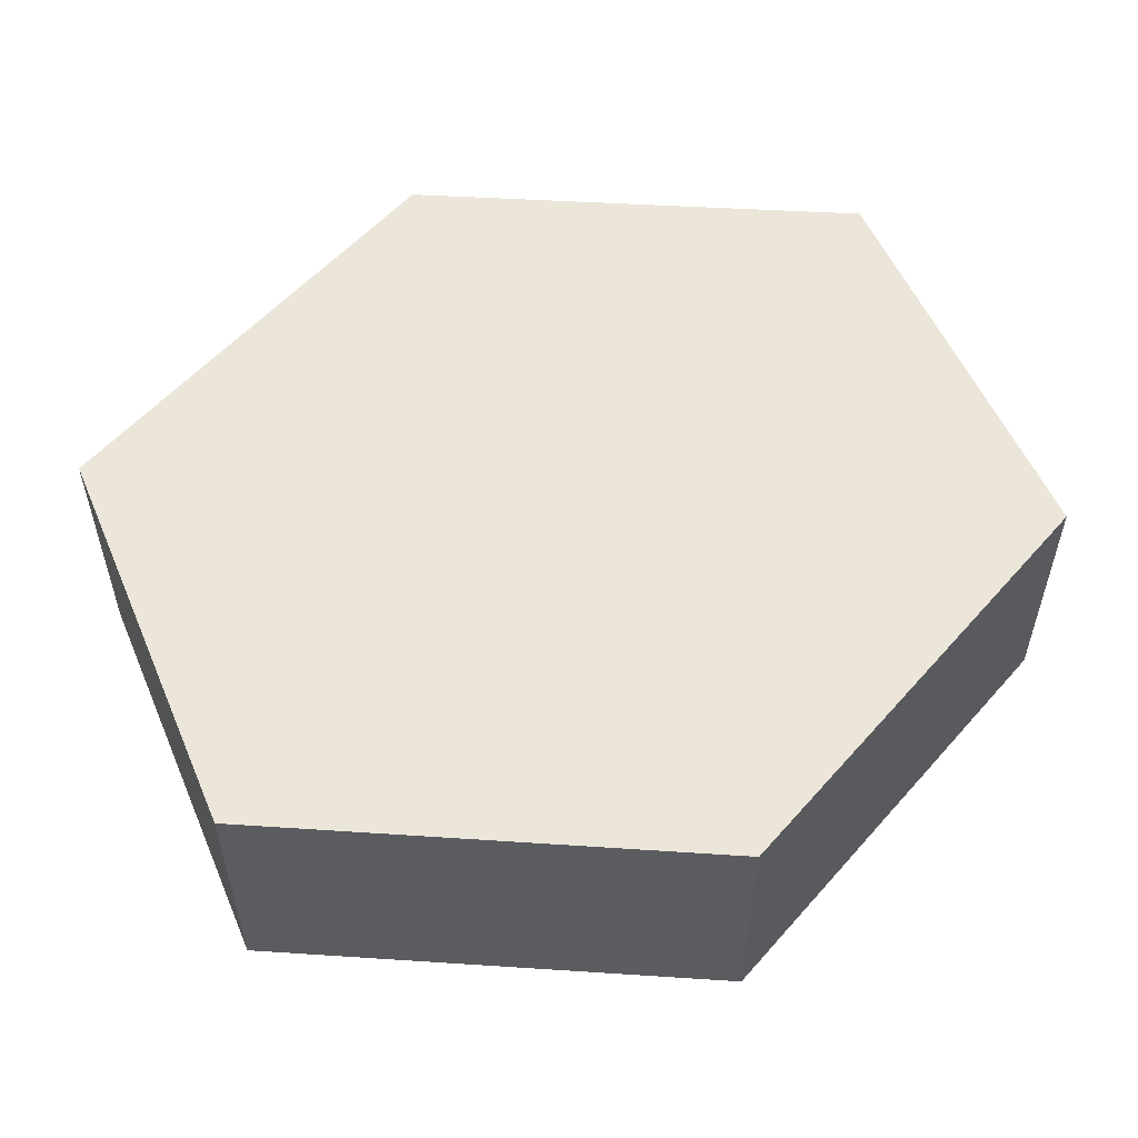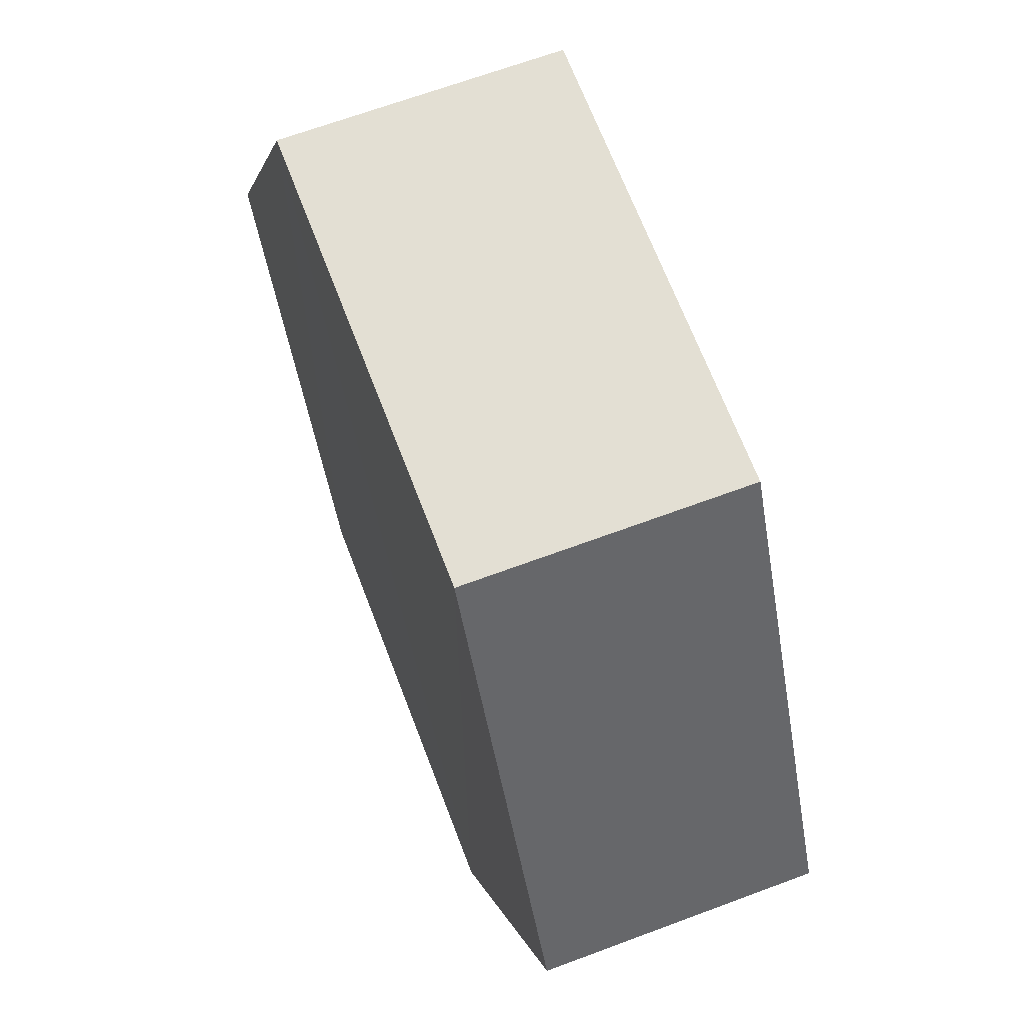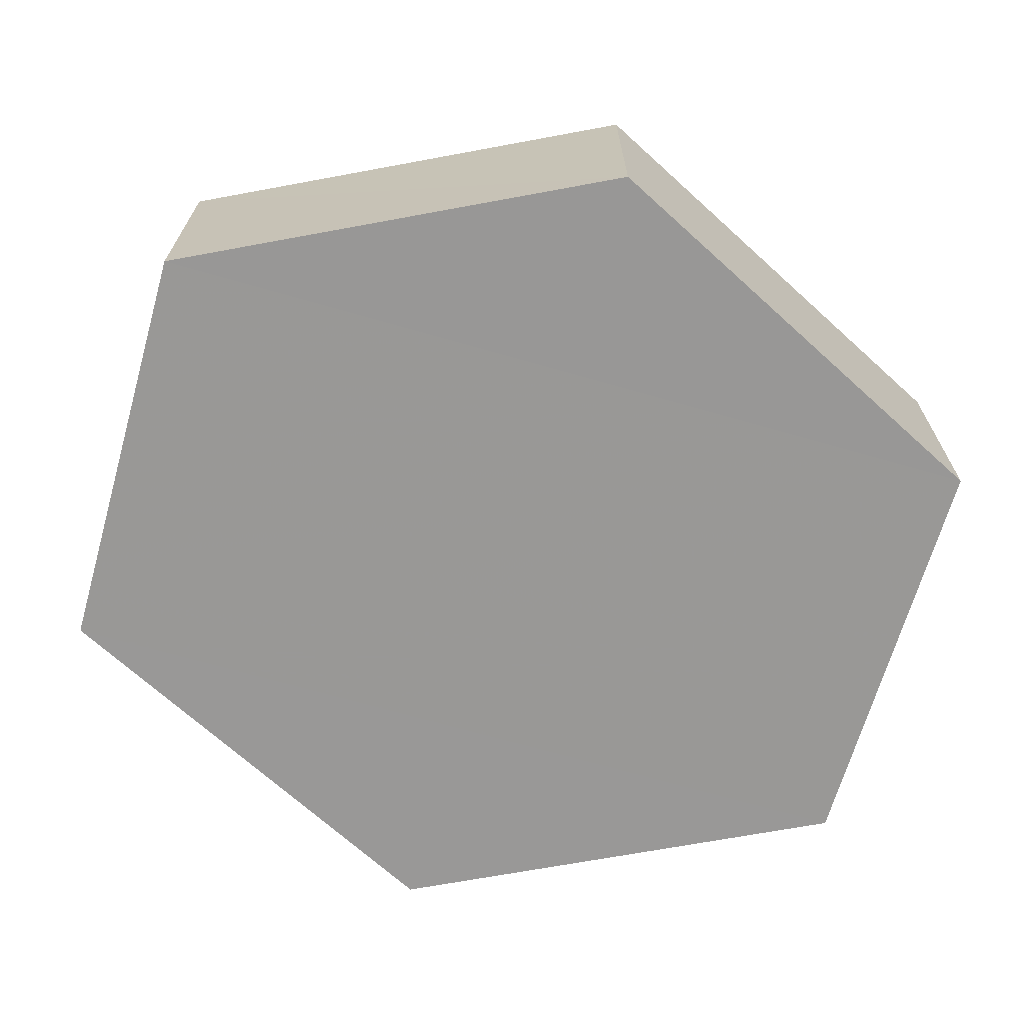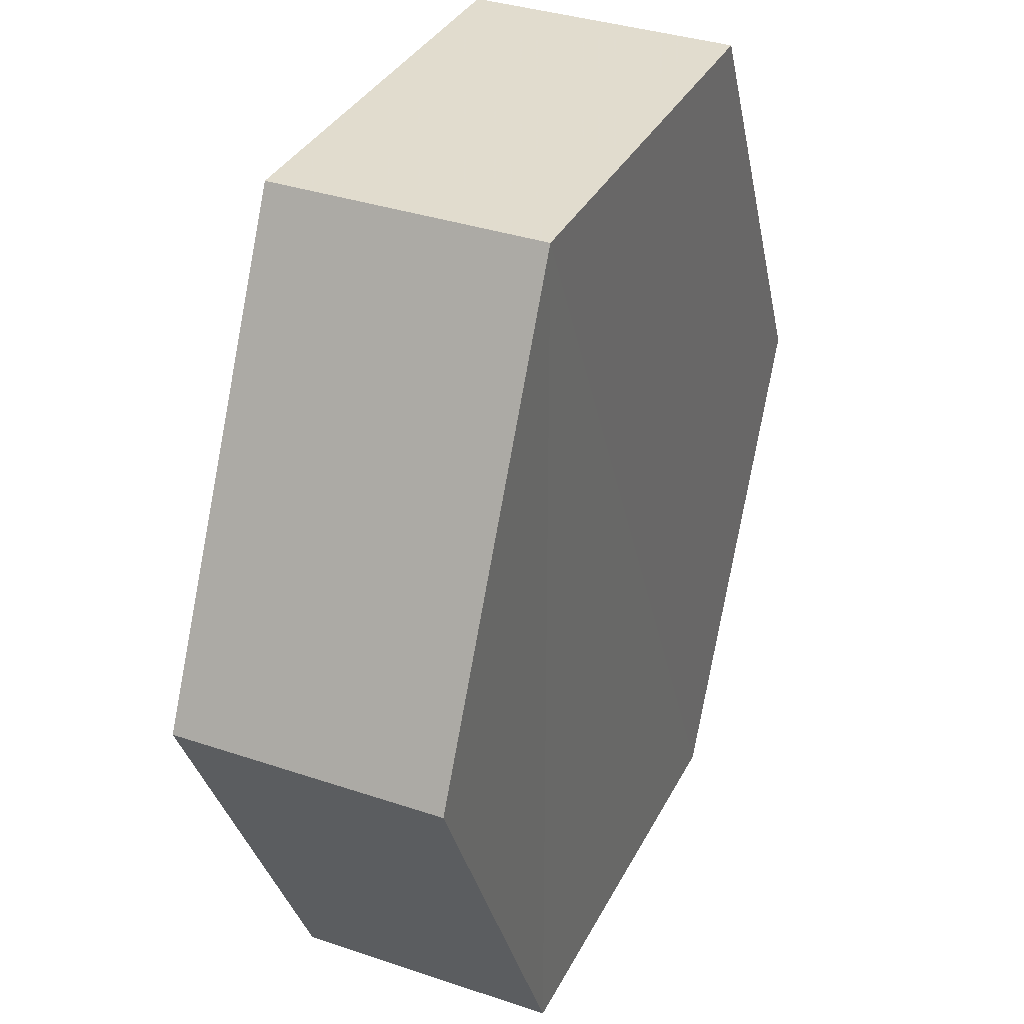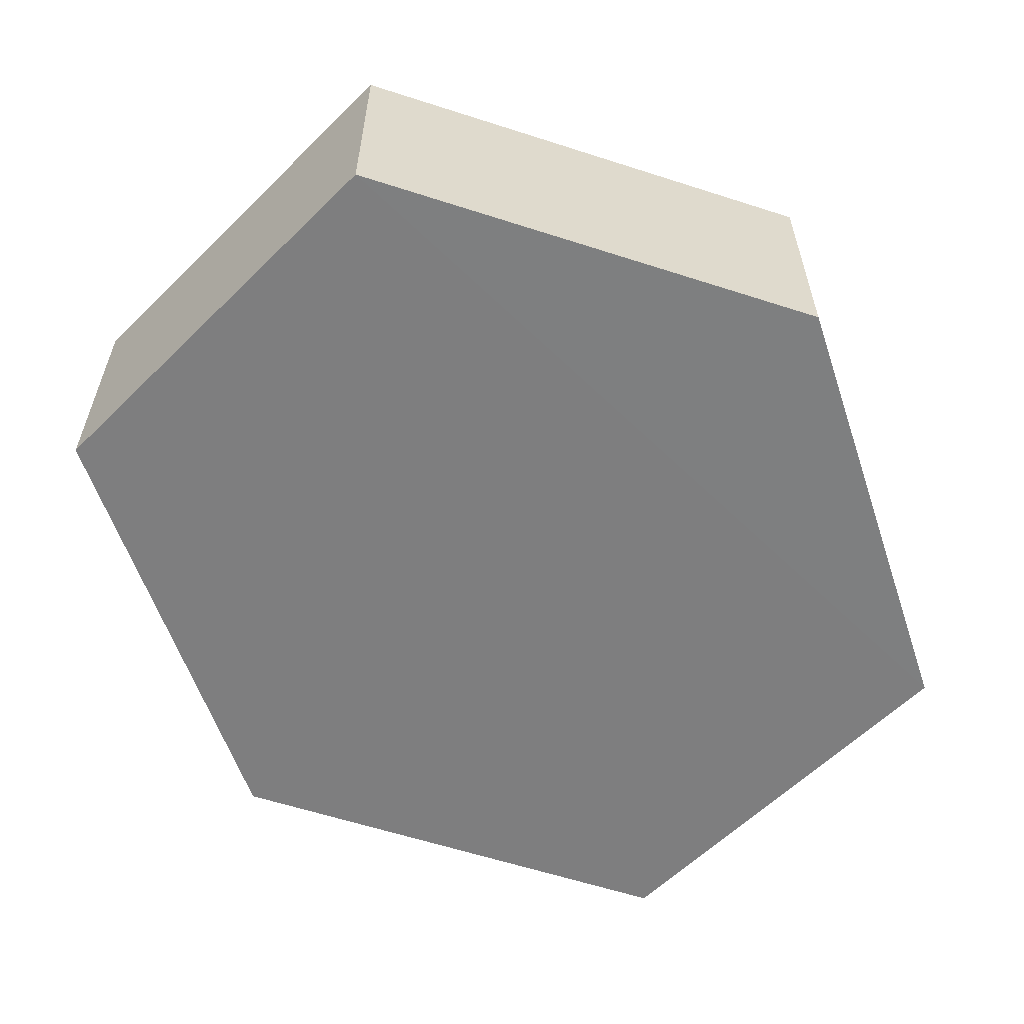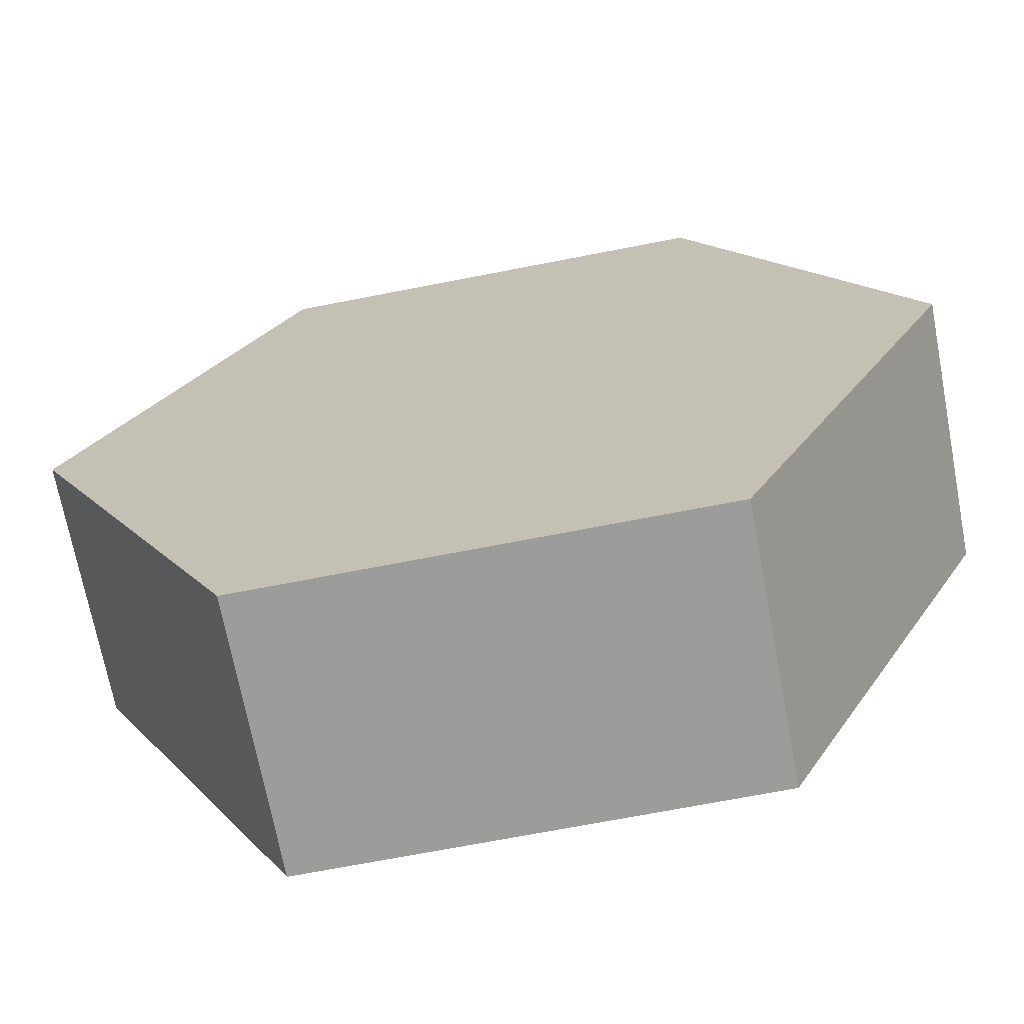
<metadata>
{"format":"obj","ext":"obj","renderer":"f3d","projection":"perspective","resolution":1024,"background":"white","views":[{"elev":55.6,"azim":-113.0,"up":"+Z"},{"elev":67.1,"azim":69.2,"up":"+Y"},{"elev":-68.6,"azim":74.0,"up":"+Z"},{"elev":34.4,"azim":-66.2,"up":"+Y"},{"elev":-59.4,"azim":45.1,"up":"+Z"},{"elev":-69.9,"azim":-168.9,"up":"+Y"}]}
</metadata>
<code>
o 3341
v 2173 1871 12.12
v 2173 1871 12.11
v 2173 1871 12.11
v 2173 1871 12.11
v 2173 1871 12.11
v 2173 1871 12.11
v 2173 1871 12.12
v 2173 1871 12.12
v 2173 1871 12.12
v 2173 1871 12.12
v 2173 1871 12.12
v 2173 1871 12.11
v 2173 1871 12.11
v 2173 1871 12.12
v 2173 1871 12.11
v 2173 1871 12.12
v 2173 1871 12.11
v 2173 1871 12.11
v 2173 1871 12.11
v 2173 1871 12.11
v 2173 1871 12.12
v 2173 1871 12.11
v 2173 1871 12.11
v 2173 1871 12.12
v 2173 1871 12.11
v 2173 1871 12.12
v 2173 1871 12.12
v 2173 1871 12.12
v 2173 1871 12.11
v 2173 1871 12.12
v 2173 1871 12.12
v 2173 1871 12.12
f 1 2 3
f 4 3 2
f 5 2 6
f 7 4 8
f 8 9 10
f 11 12 7
f 13 9 14
f 15 13 5
f 15 16 17
f 17 1 18
f 18 19 20
f 21 19 22
f 23 21 5
f 11 21 24
f 25 26 23
f 27 13 24
f 28 29 27
f 24 30 31
f 4 30 32
f 1 32 30

</code>
